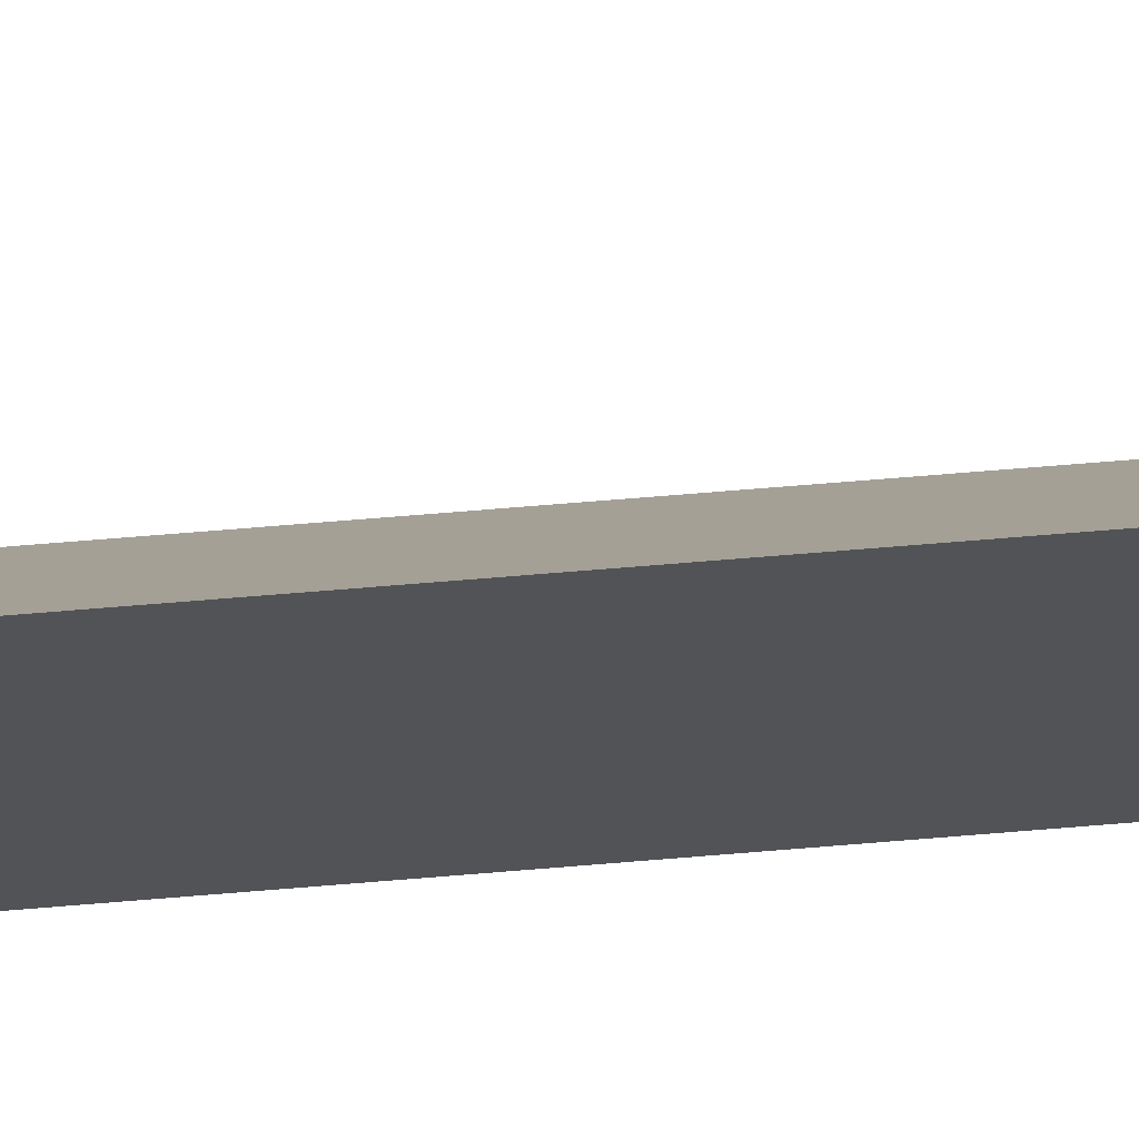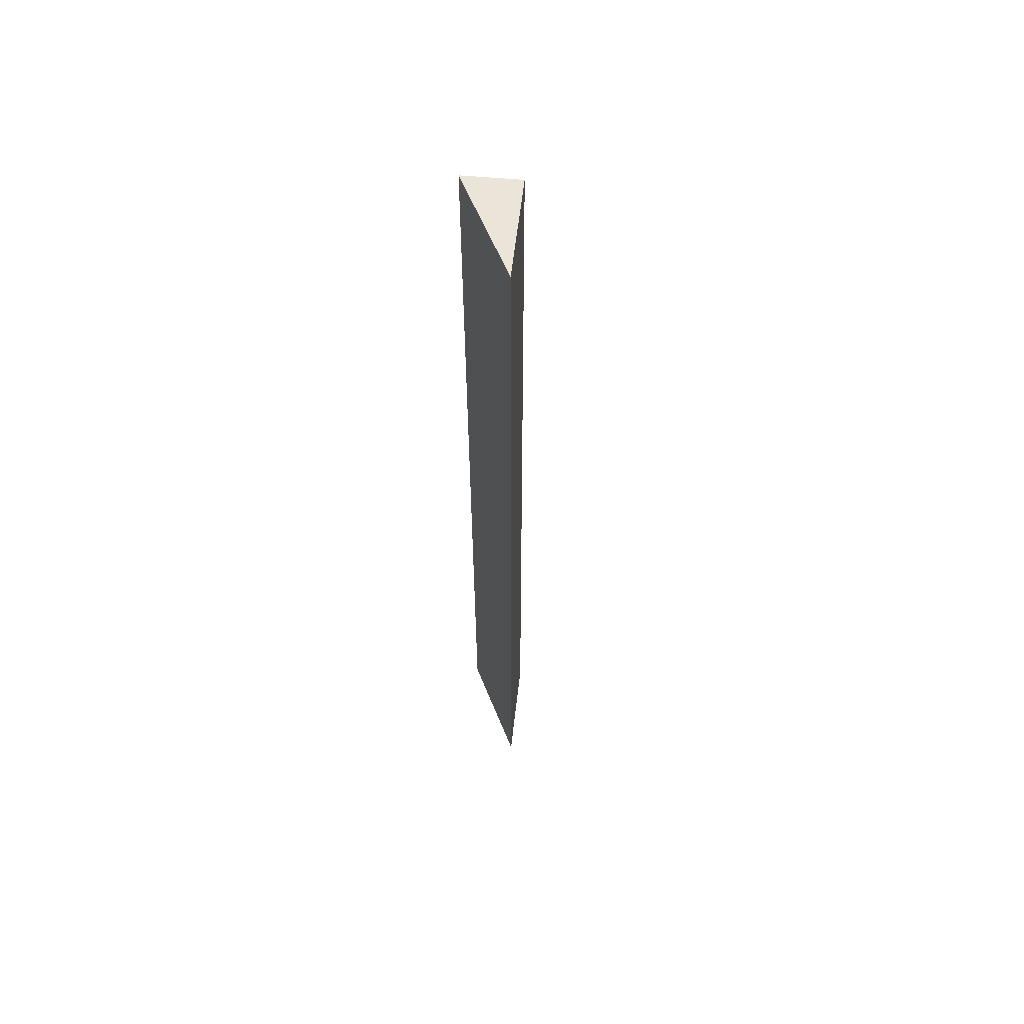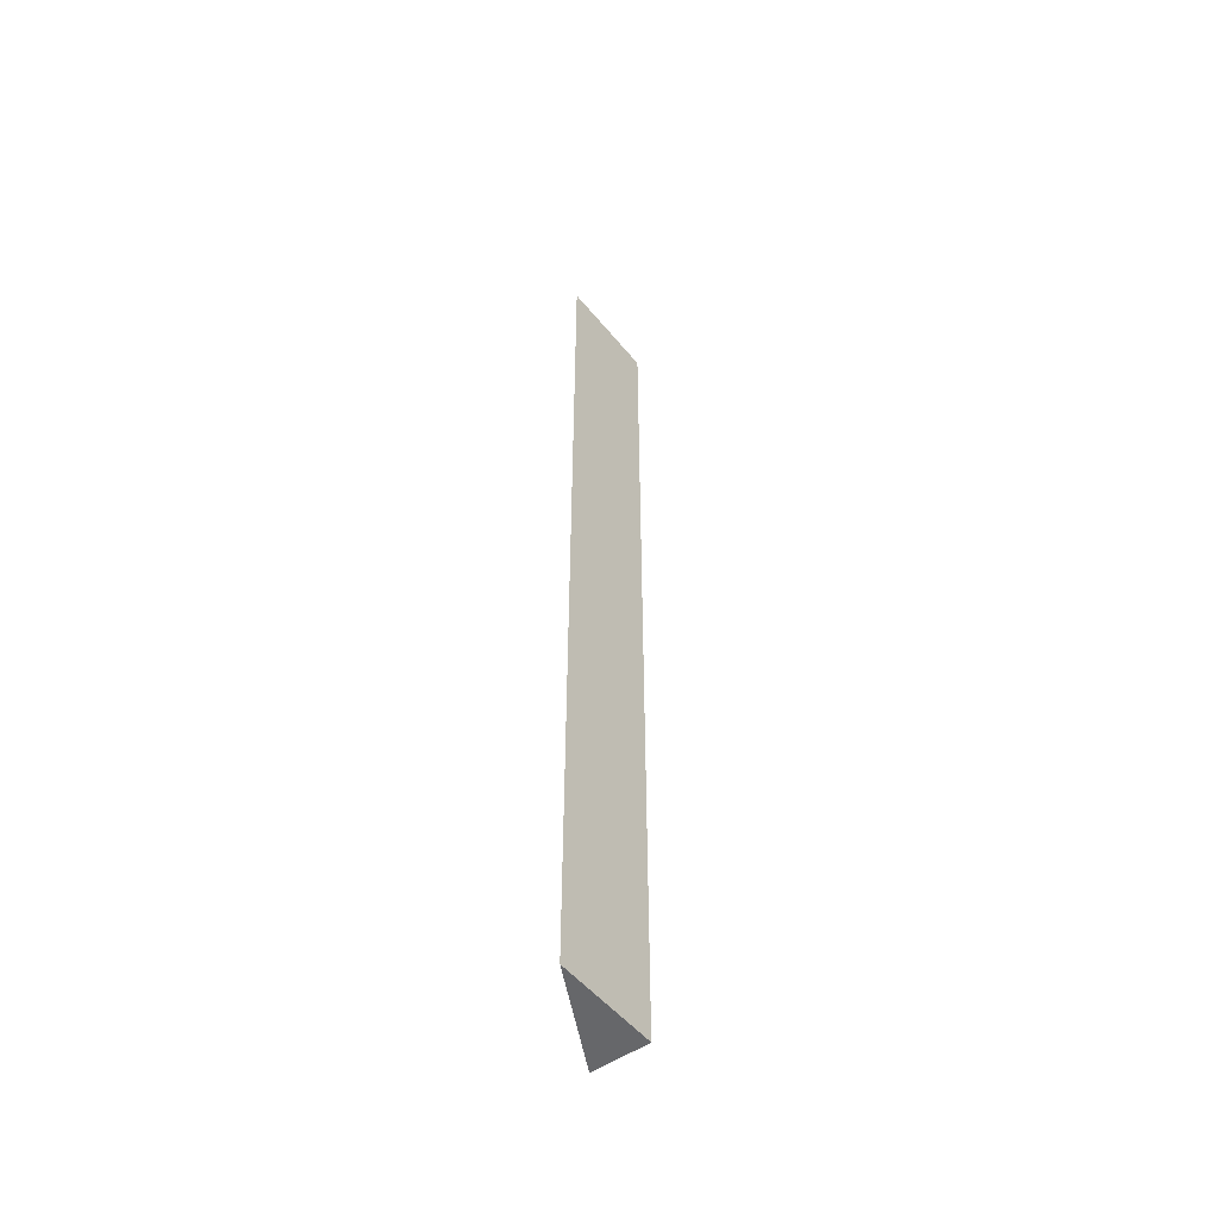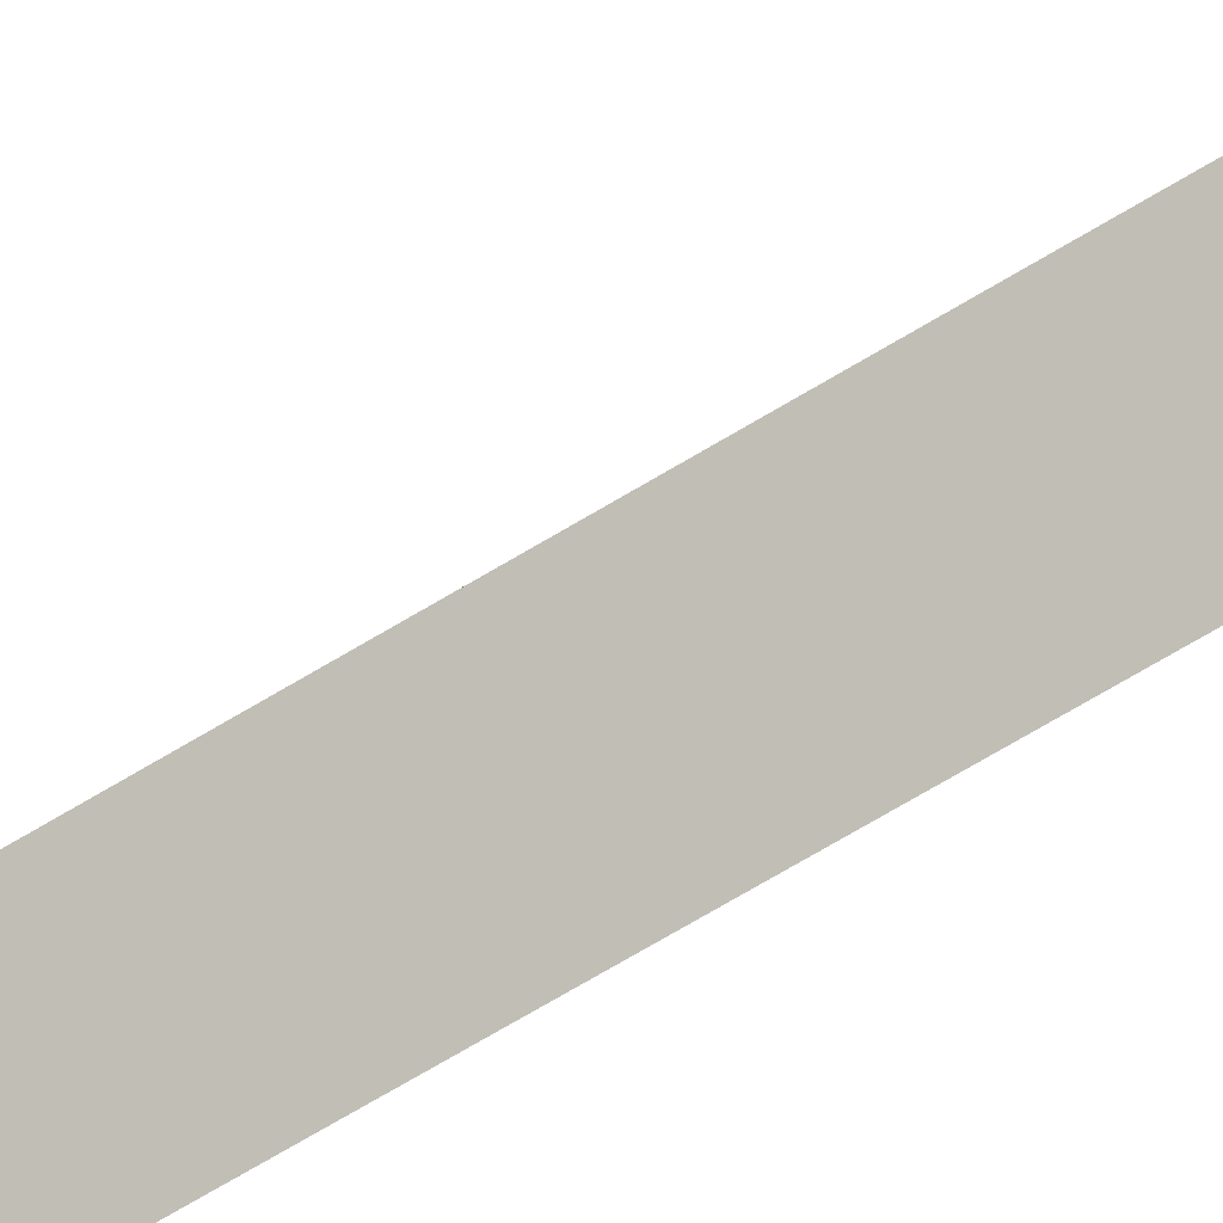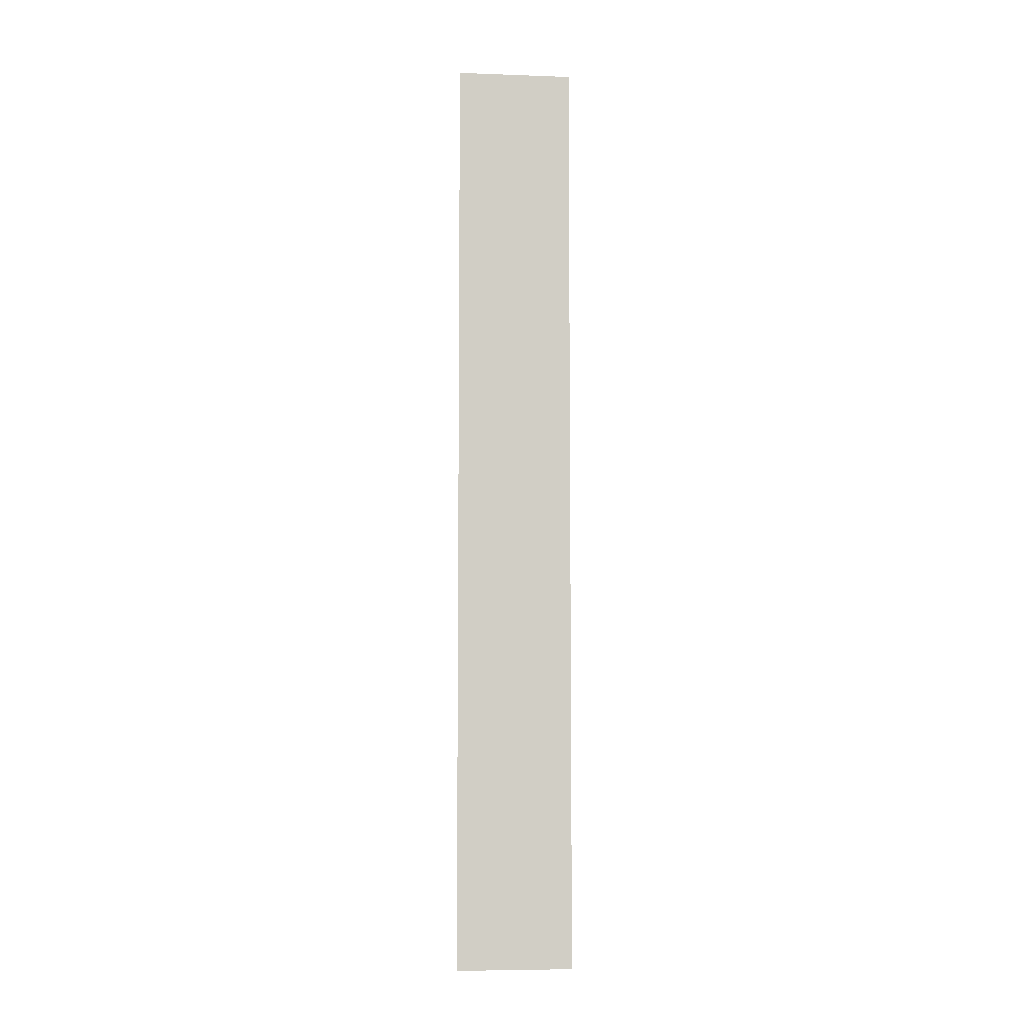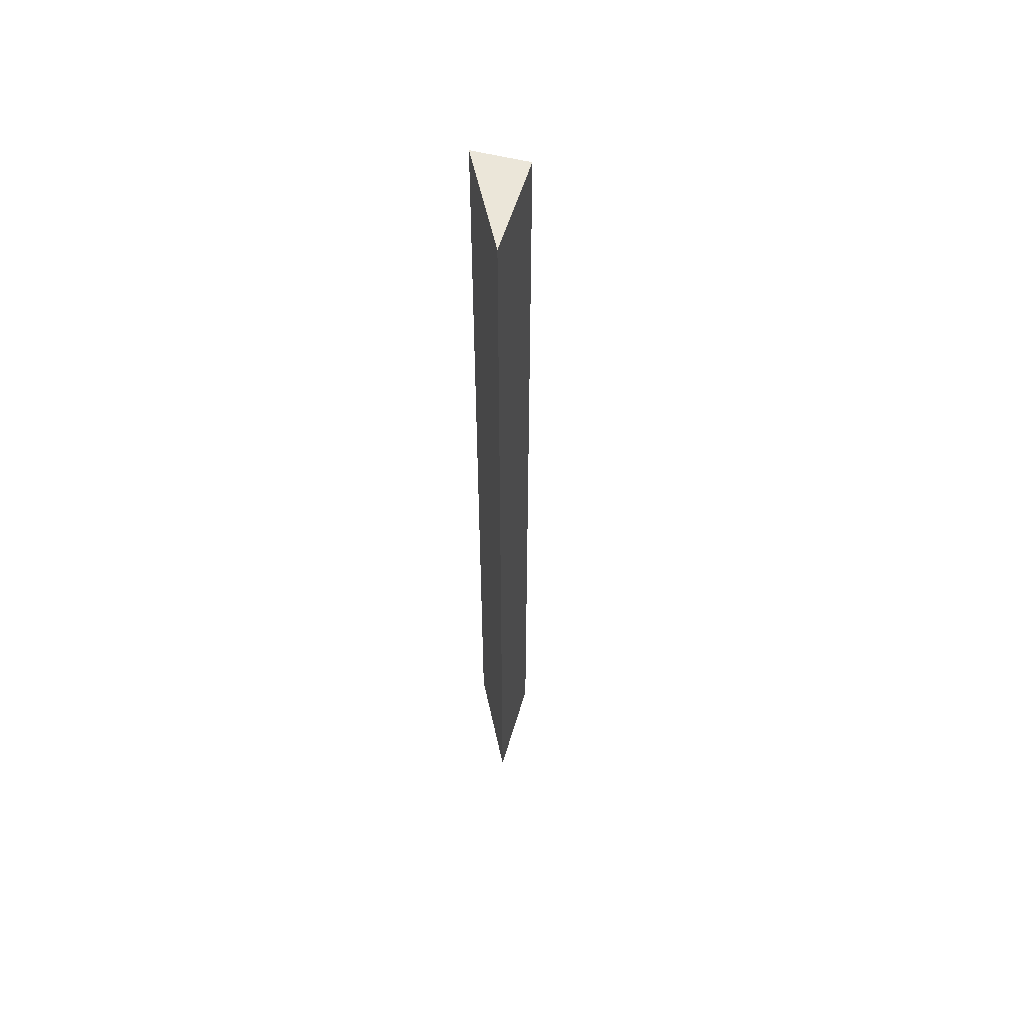
<metadata>
{"format":"obj","ext":"obj","renderer":"f3d","projection":"perspective","resolution":1024,"background":"white","views":[{"elev":67.3,"azim":-94.8,"up":"+Z"},{"elev":58.7,"azim":-21.9,"up":"+Y"},{"elev":-52.2,"azim":9.7,"up":"+Y"},{"elev":-68.5,"azim":121.3,"up":"+Z"},{"elev":-6.5,"azim":-96.0,"up":"+Y"},{"elev":55.7,"azim":-12.2,"up":"+Y"}]}
</metadata>
<code>
v  0 17.66 1.081e-15
v  0 17.66 2.206
v  0.933 17.66 0.479
v  0 0 0
v  0 -1.351e-16 2.206
v  0.933 -2.933e-17 0.479
g defaultobject
f 1 2 3
f 4 2 1
f 2 4 5
f 5 3 2
f 3 5 6
f 6 1 3
f 1 6 4
f 6 5 4

</code>
